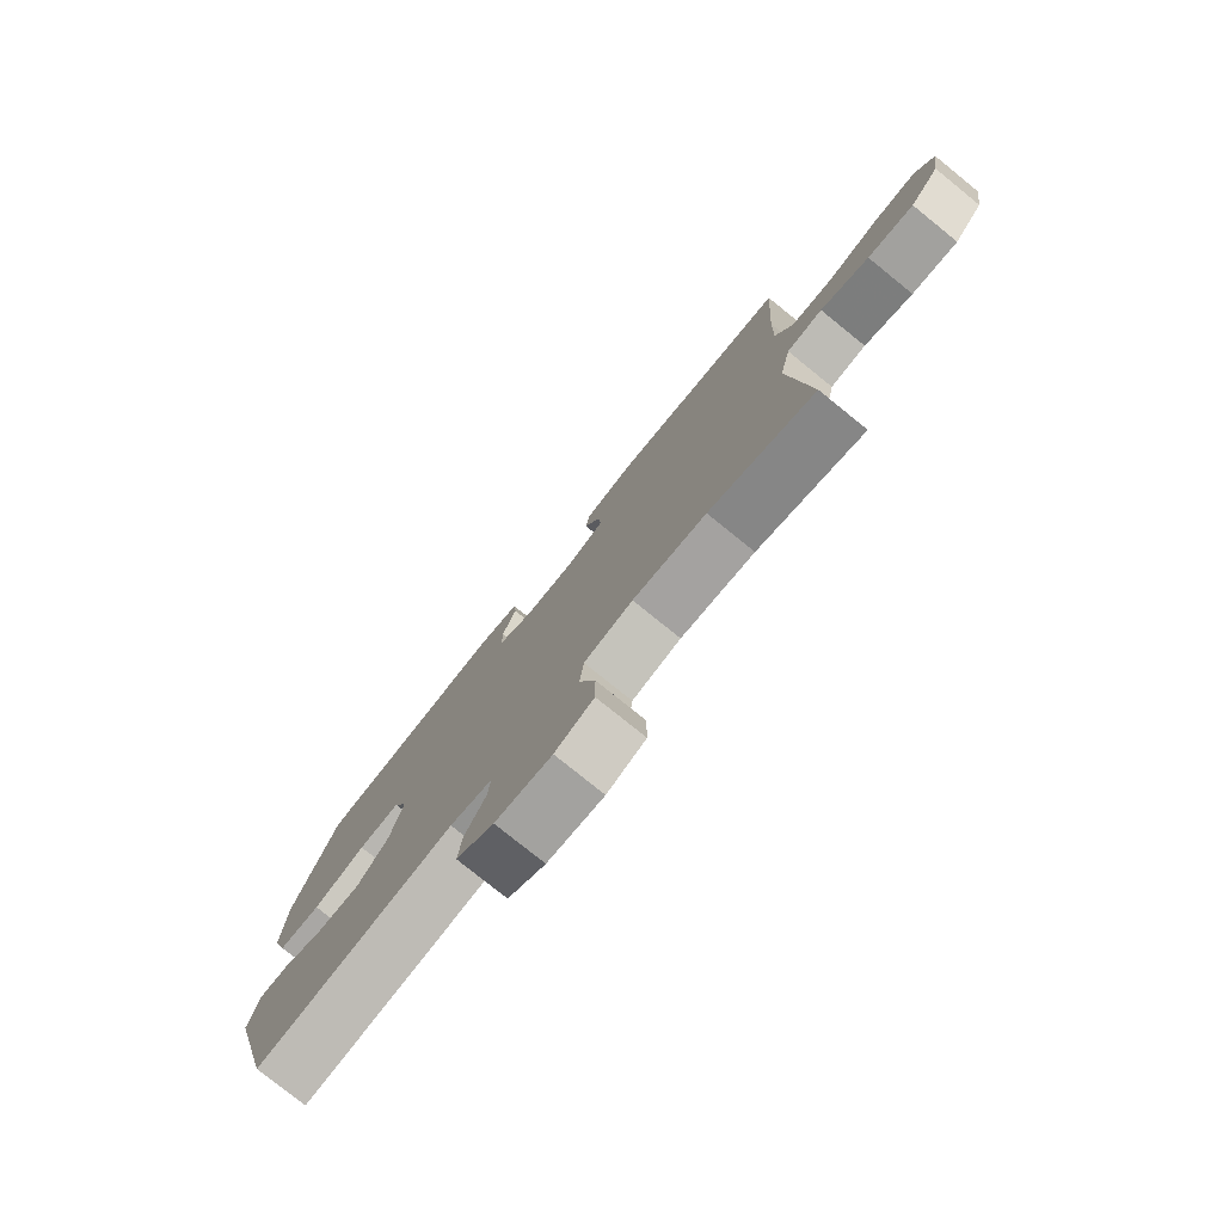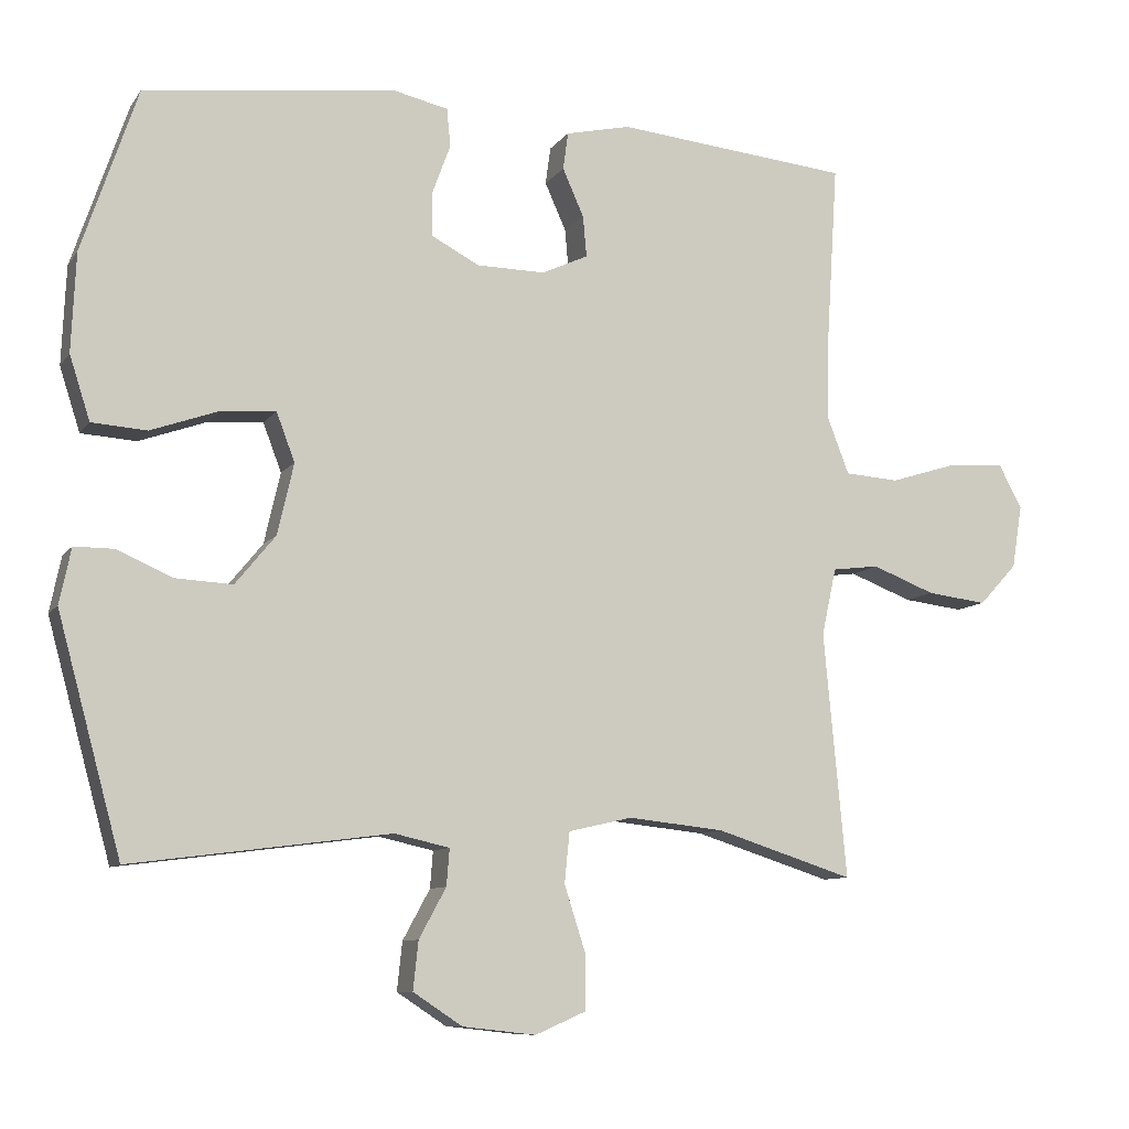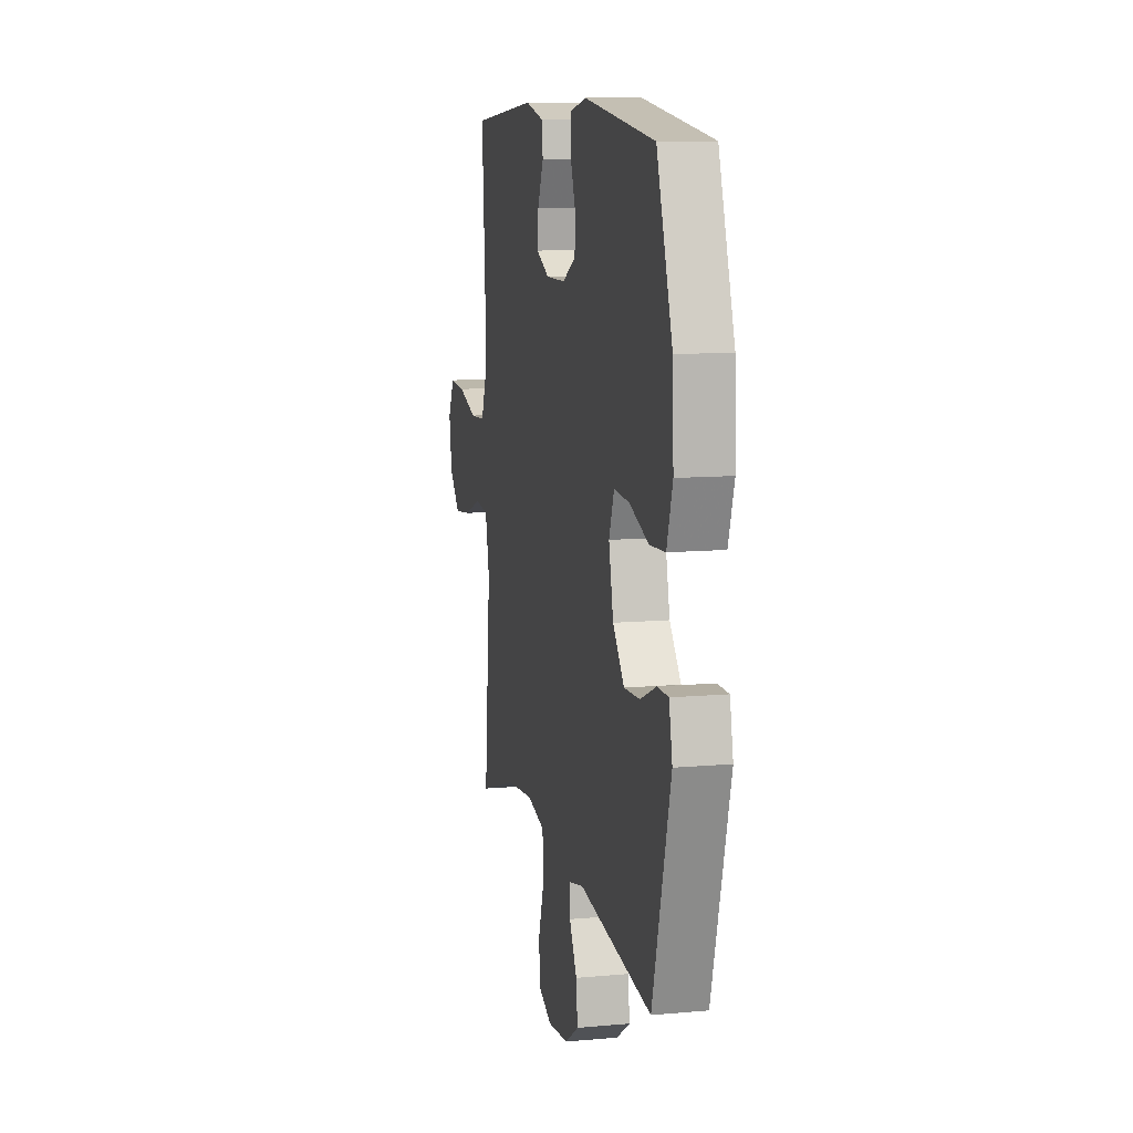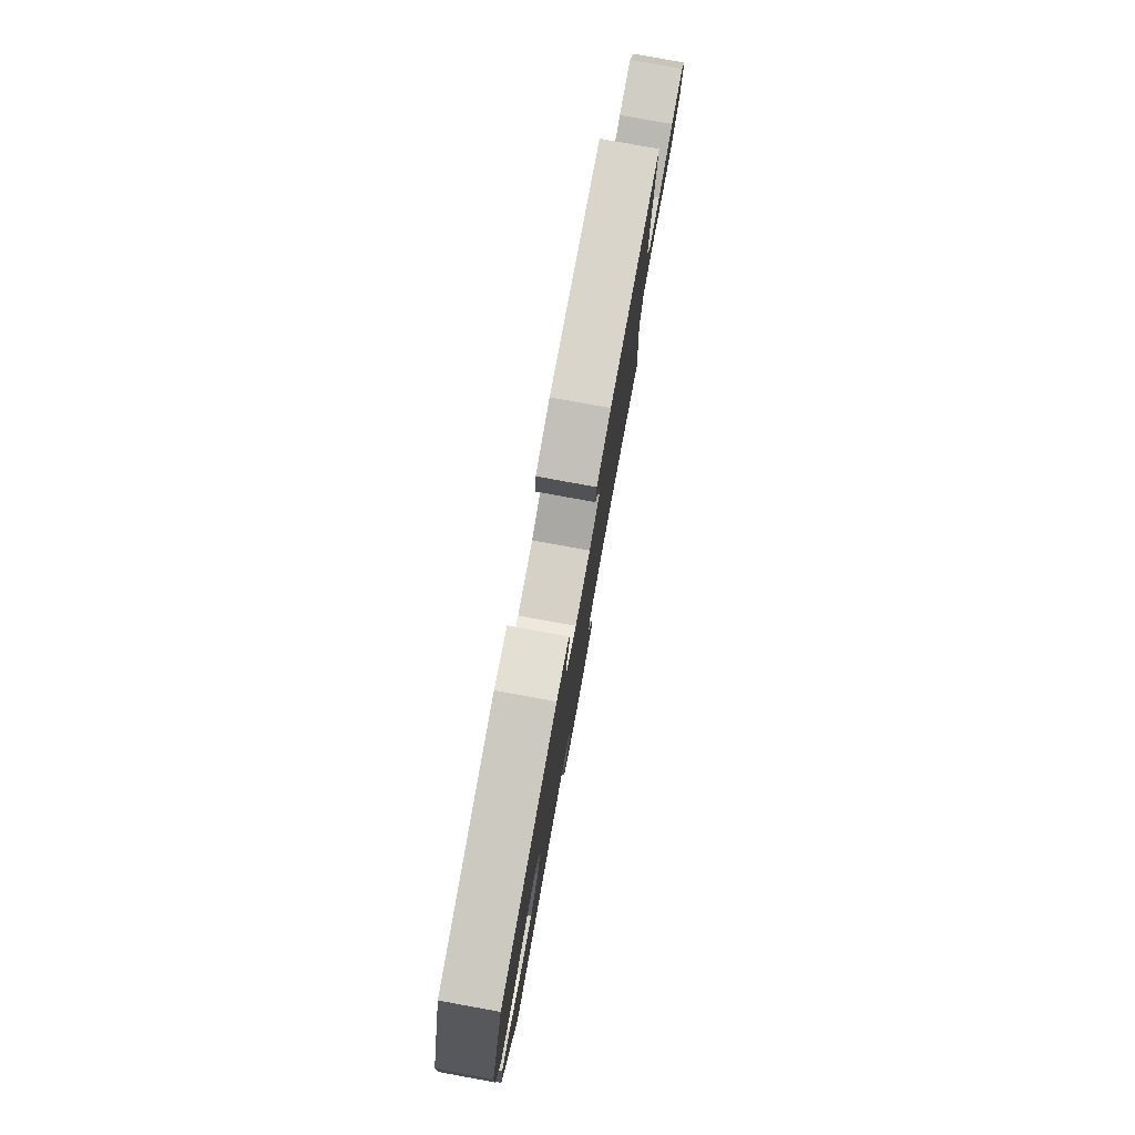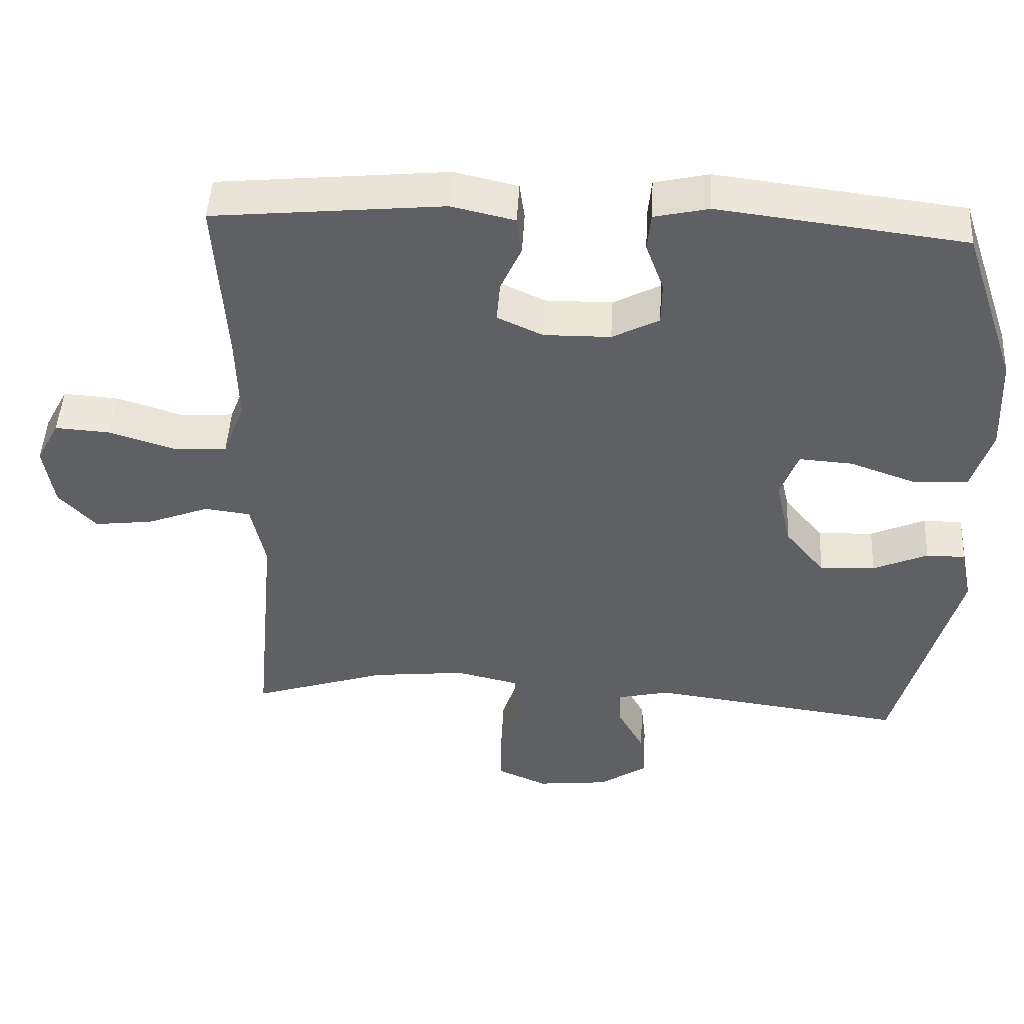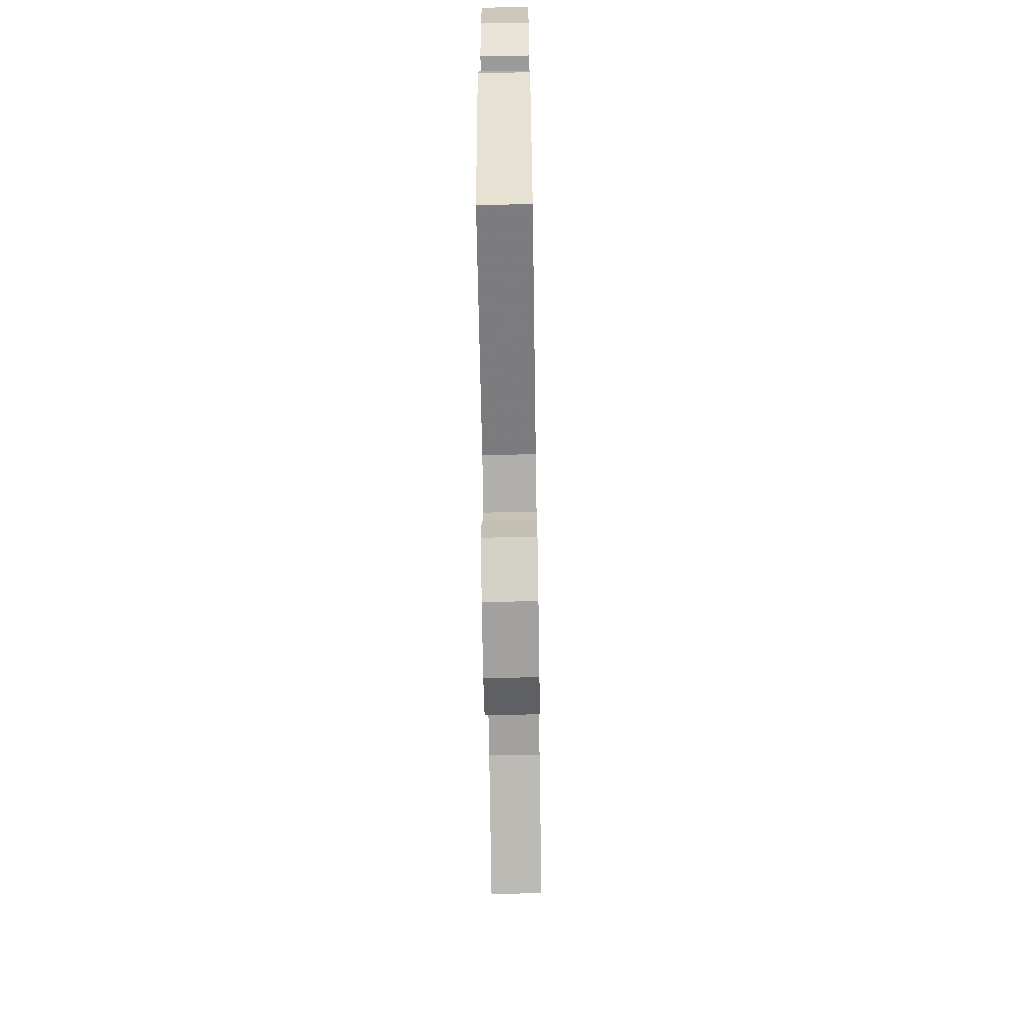
<metadata>
{"format":"obj","ext":"obj","renderer":"f3d","projection":"perspective","resolution":1024,"background":"white","views":[{"elev":-78.1,"azim":-128.9,"up":"+Z"},{"elev":-9.3,"azim":159.4,"up":"+Z"},{"elev":10.8,"azim":77.3,"up":"+Z"},{"elev":79.9,"azim":100.3,"up":"+Z"},{"elev":47.1,"azim":3.1,"up":"+Z"},{"elev":-66.0,"azim":90.9,"up":"+Z"}]}
</metadata>
<code>
v -0.5 0.07 -0.5
v -0.469 0.07 -0.166
v -0.489 0.07 -0.074
v -0.553 0.07 -0.066
v -0.639 0.07 -0.099
v -0.721 0.07 -0.109
v -0.773 0.07 -0.053
v -0.787 0.07 0.033
v -0.755 0.07 0.093
v -0.679 0.07 0.088
v -0.586 0.07 0.059
v -0.512 0.07 0.064
v -0.482 0.07 0.142
v -0.485 0.07 0.263
v -0.5 0.07 0.5
v -0.18 0.07 0.531
v -0.092 0.07 0.511
v -0.085 0.07 0.46
v -0.114 0.07 0.395
v -0.119 0.07 0.339
v -0.056 0.07 0.31
v 0.037 0.07 0.311
v 0.102 0.07 0.345
v 0.103 0.07 0.405
v 0.078 0.07 0.473
v 0.083 0.07 0.525
v 0.159 0.07 0.542
v 0.5 0.07 0.5
v 0.576 0.07 0.276
v 0.582 0.07 0.142
v 0.554 0.07 0.055
v 0.479 0.07 0.05
v 0.386 0.07 0.083
v 0.312 0.07 0.088
v 0.287 0.07 0.022
v 0.309 0.07 -0.075
v 0.364 0.07 -0.142
v 0.441 0.07 -0.138
v 0.517 0.07 -0.105
v 0.571 0.07 -0.105
v 0.587 0.07 -0.181
v 0.5 0.07 -0.5
v 0.147 0.07 -0.454
v 0.072 0.07 -0.471
v 0.076 0.07 -0.521
v 0.113 0.07 -0.589
v 0.12 0.07 -0.655
v 0.053 0.07 -0.699
v -0.047 0.07 -0.71
v -0.116 0.07 -0.68
v -0.116 0.07 -0.605
v -0.087 0.07 -0.515
v -0.094 0.07 -0.446
v -0.181 0.07 -0.426
v -0.312 0.07 -0.44
v -0.5 0 -0.5
v -0.469 0 -0.166
v -0.489 0 -0.074
v -0.553 0 -0.066
v -0.639 0 -0.099
v -0.721 0 -0.109
v -0.773 0 -0.053
v -0.787 0 0.033
v -0.755 0 0.093
v -0.679 0 0.088
v -0.586 0 0.059
v -0.512 0 0.064
v -0.482 0 0.142
v -0.485 0 0.263
v -0.5 0 0.5
v -0.18 0 0.531
v -0.092 0 0.511
v -0.085 0 0.46
v -0.114 0 0.395
v -0.119 0 0.339
v -0.056 0 0.31
v 0.037 0 0.311
v 0.102 0 0.345
v 0.103 0 0.405
v 0.078 0 0.473
v 0.083 0 0.525
v 0.159 0 0.542
v 0.5 0 0.5
v 0.576 0 0.276
v 0.582 0 0.142
v 0.554 0 0.055
v 0.479 0 0.05
v 0.386 0 0.083
v 0.312 0 0.088
v 0.287 0 0.022
v 0.309 0 -0.075
v 0.364 0 -0.142
v 0.441 0 -0.138
v 0.517 0 -0.105
v 0.571 0 -0.105
v 0.587 0 -0.181
v 0.5 0 -0.5
v 0.147 0 -0.454
v 0.072 0 -0.471
v 0.076 0 -0.521
v 0.113 0 -0.589
v 0.12 0 -0.655
v 0.053 0 -0.699
v -0.047 0 -0.71
v -0.116 0 -0.68
v -0.116 0 -0.605
v -0.087 0 -0.515
v -0.094 0 -0.446
v -0.181 0 -0.426
v -0.312 0 -0.44
f 50 51 52
f 49 50 52
f 48 49 52
f 47 48 52
f 46 47 52
f 45 46 52
f 44 45 52 53
f 43 44 53 54
f 41 42 43
f 40 41 43
f 39 40 43
f 38 39 43
f 37 38 43 54
f 31 32 33
f 30 31 33
f 29 30 33
f 28 29 33
f 27 28 33
f 26 27 33
f 25 26 33
f 24 25 33
f 23 24 33 34
f 22 23 34 35
f 17 18 19
f 16 17 19
f 15 16 19
f 14 15 19
f 13 14 19 20
f 12 13 20 21
f 9 10 11
f 8 9 11
f 7 8 11
f 6 7 11
f 5 6 11
f 4 5 11
f 3 4 11 12
f 22 35 36
f 21 22 36
f 12 21 36
f 3 12 36
f 2 3 36
f 2 36 37
f 1 2 37
f 55 1 37
f 37 54 55
f 107 106 105
f 107 105 104
f 107 104 103
f 107 103 102
f 107 102 101
f 107 101 100
f 108 107 100 99
f 109 108 99 98
f 98 97 96
f 98 96 95
f 98 95 94
f 98 94 93
f 109 98 93 92
f 88 87 86
f 88 86 85
f 88 85 84
f 88 84 83
f 88 83 82
f 88 82 81
f 88 81 80
f 88 80 79
f 89 88 79 78
f 90 89 78 77
f 74 73 72
f 74 72 71
f 74 71 70
f 74 70 69
f 75 74 69 68
f 76 75 68 67
f 66 65 64
f 66 64 63
f 66 63 62
f 66 62 61
f 66 61 60
f 66 60 59
f 67 66 59 58
f 91 90 77
f 91 77 76
f 91 76 67
f 91 67 58
f 91 58 57
f 92 91 57
f 92 57 56
f 92 56 110
f 110 109 92
f 1 56 57 2
f 2 57 58 3
f 3 58 59 4
f 4 59 60 5
f 5 60 61 6
f 6 61 62 7
f 7 62 63 8
f 8 63 64 9
f 9 64 65 10
f 10 65 66 11
f 11 66 67 12
f 12 67 68 13
f 13 68 69 14
f 14 69 70 15
f 15 70 71 16
f 16 71 72 17
f 17 72 73 18
f 18 73 74 19
f 19 74 75 20
f 20 75 76 21
f 21 76 77 22
f 22 77 78 23
f 23 78 79 24
f 24 79 80 25
f 25 80 81 26
f 26 81 82 27
f 27 82 83 28
f 28 83 84 29
f 29 84 85 30
f 30 85 86 31
f 31 86 87 32
f 32 87 88 33
f 33 88 89 34
f 34 89 90 35
f 35 90 91 36
f 36 91 92 37
f 37 92 93 38
f 38 93 94 39
f 39 94 95 40
f 40 95 96 41
f 41 96 97 42
f 42 97 98 43
f 43 98 99 44
f 44 99 100 45
f 45 100 101 46
f 46 101 102 47
f 47 102 103 48
f 48 103 104 49
f 49 104 105 50
f 50 105 106 51
f 51 106 107 52
f 52 107 108 53
f 53 108 109 54
f 54 109 110 55
f 55 110 56 1

</code>
